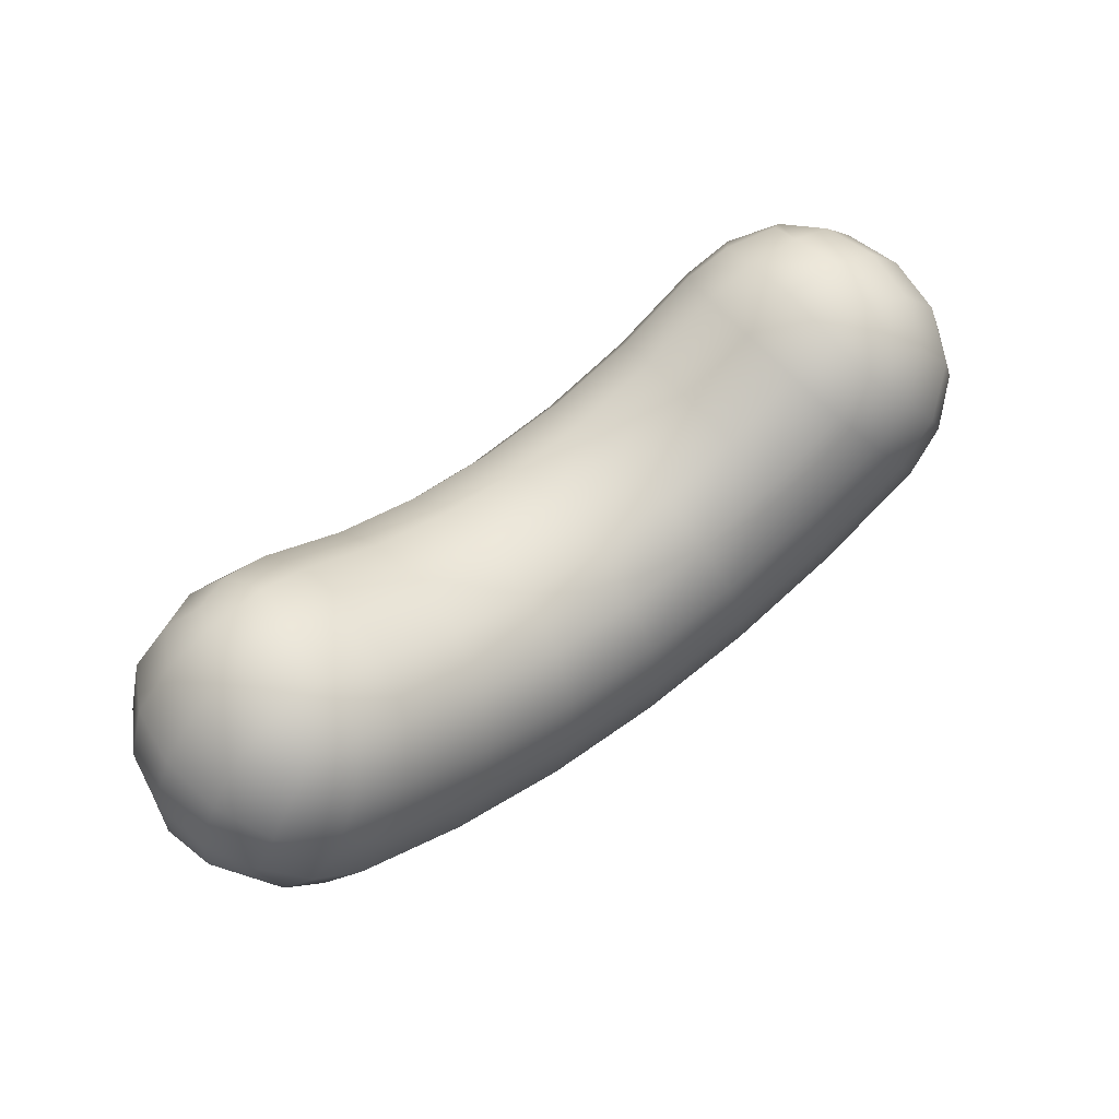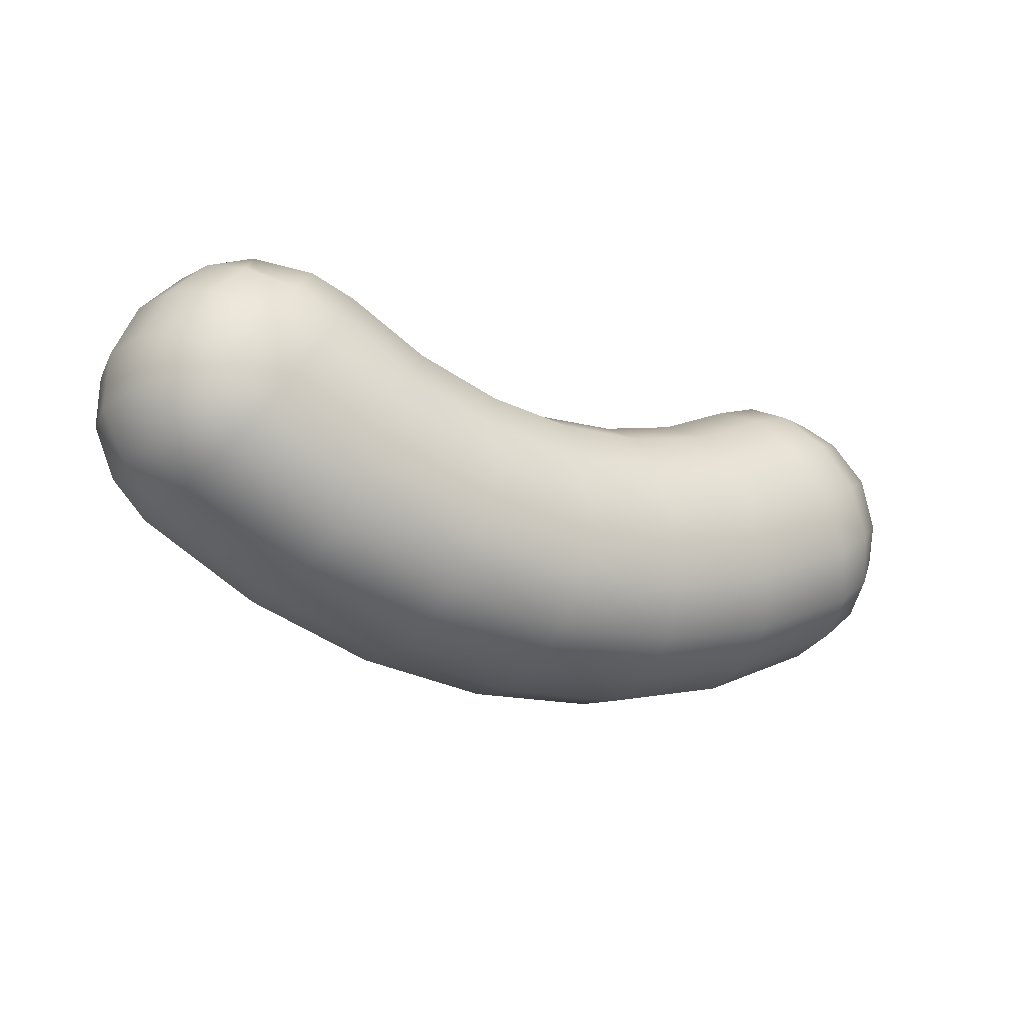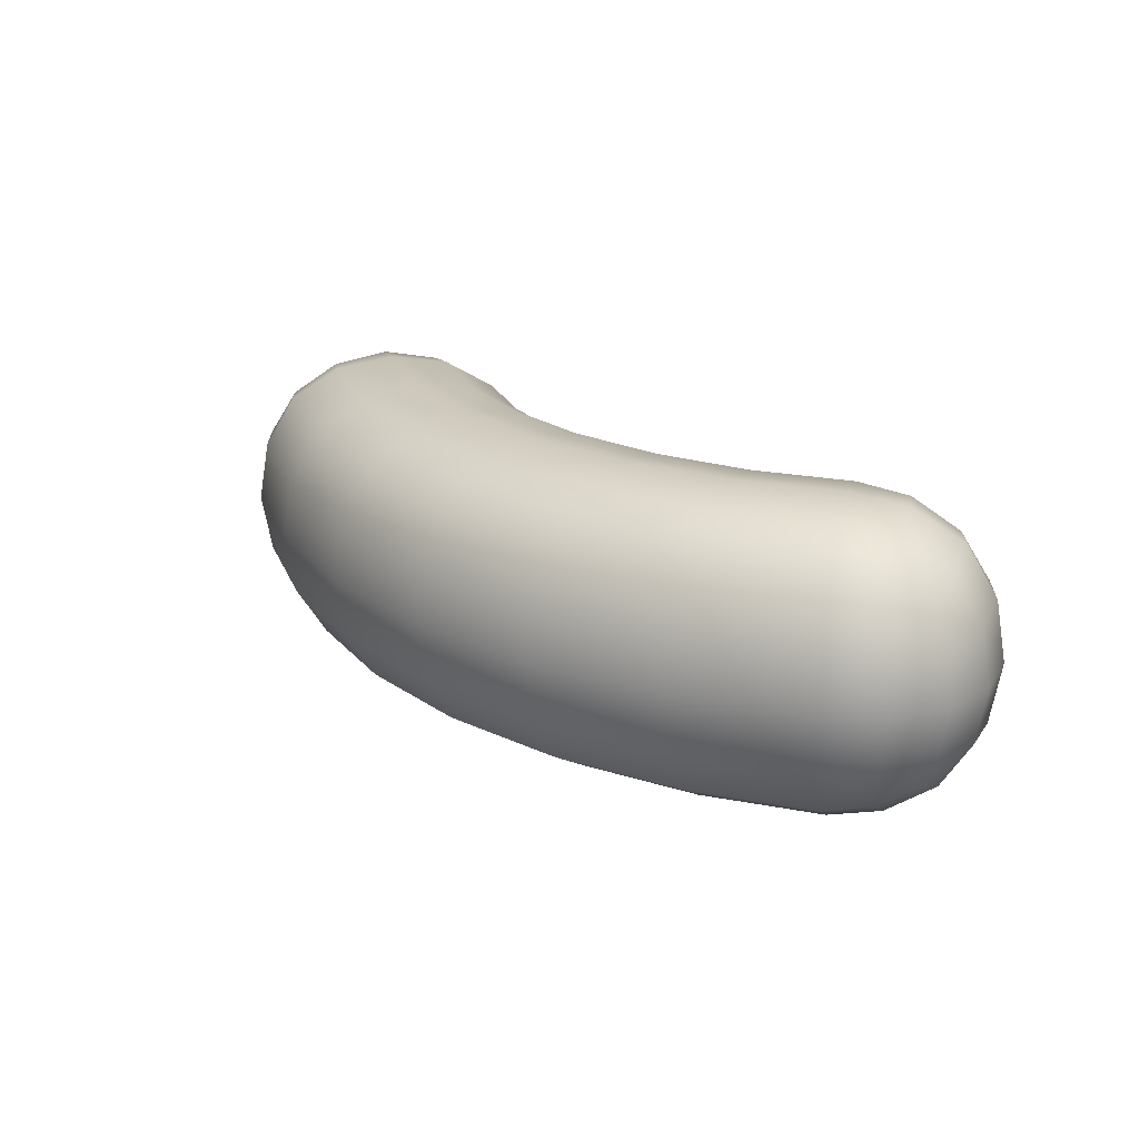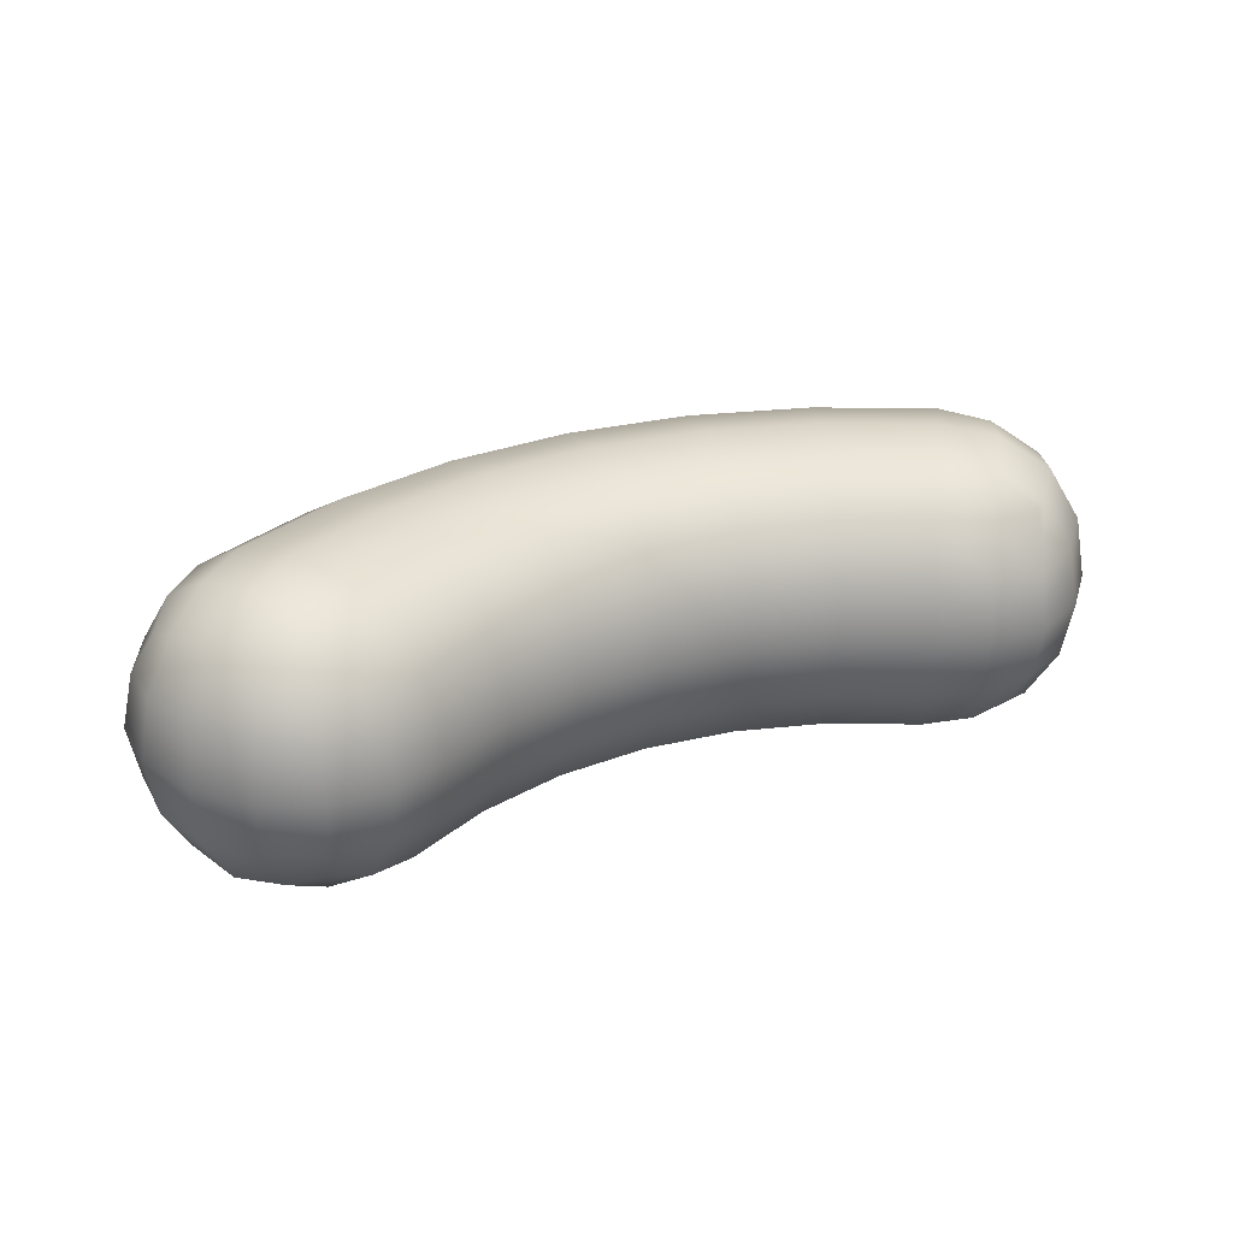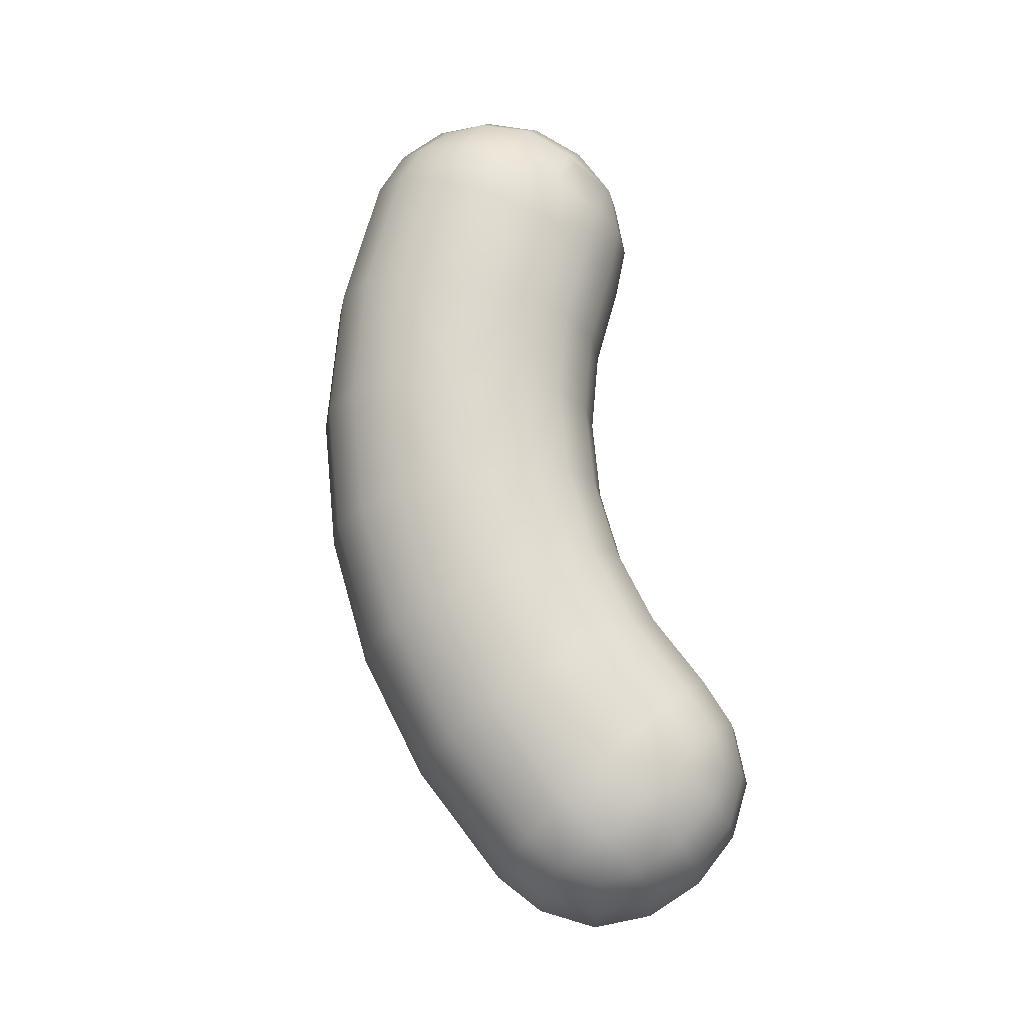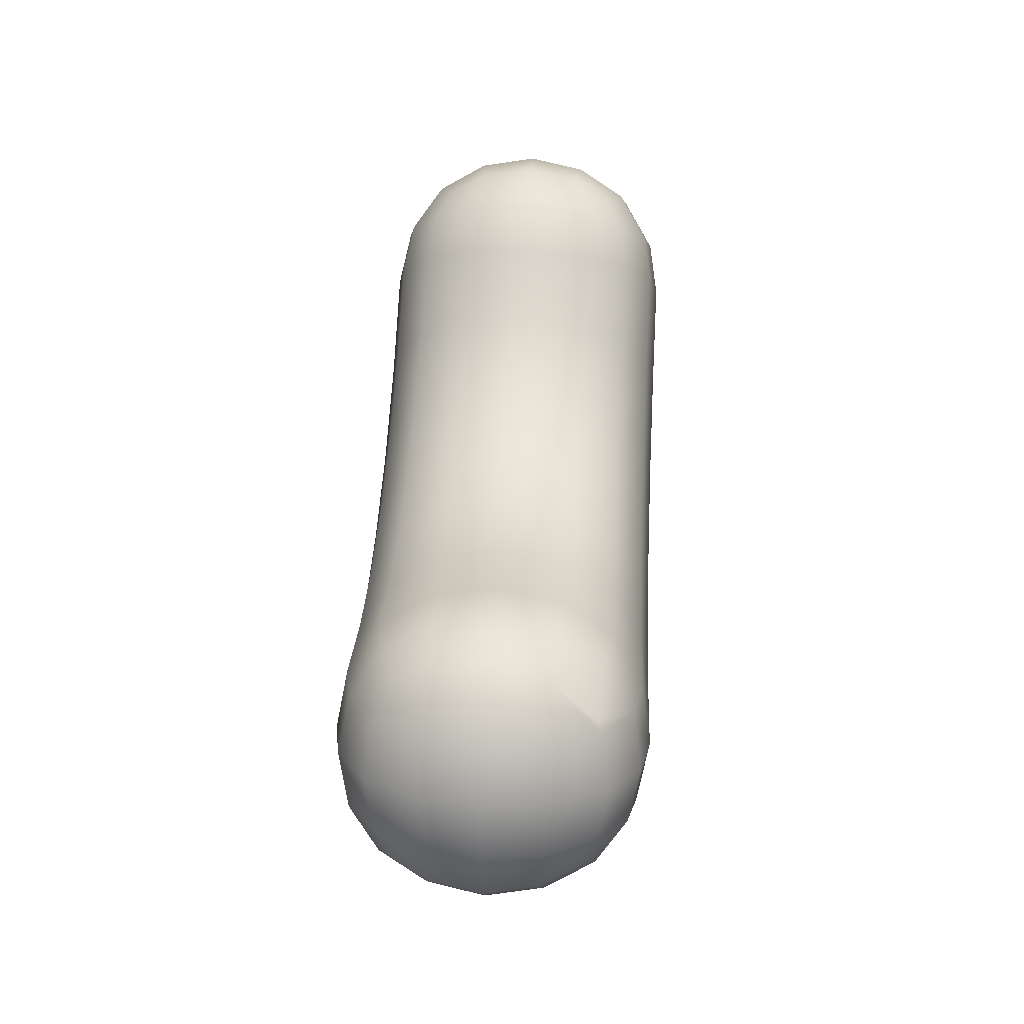
<metadata>
{"format":"obj","ext":"obj","renderer":"f3d","projection":"perspective","resolution":1024,"background":"white","views":[{"elev":57.6,"azim":-38.5,"up":"+Z"},{"elev":-21.0,"azim":148.8,"up":"+Z"},{"elev":21.5,"azim":-136.6,"up":"+Y"},{"elev":28.8,"azim":-27.1,"up":"+Y"},{"elev":72.5,"azim":-102.7,"up":"+Y"},{"elev":51.9,"azim":93.4,"up":"+Z"}]}
</metadata>
<code>
g default
v 1.616 0.3576 -0.02111
v 1.306 0.4002 0.523
v 1.616 -0.3659 -0.02111
v 1.216 -0.3659 0.5814
v 1.008 0.2277 0.6602
v 1.438 0.2277 0.5733
v 1.695 0.2277 0.1872
v 1.438 -0.236 0.5733
v 1.695 -0.236 0.1872
v 1.608 -0.236 -0.2436
v 1.008 -0.236 0.6602
v 1.18 -0.5467 0.4013
v 1.436 -0.5467 0.01518
v 1.634 -0.004143 0.4253
v 1.322 0.5779 0.2178
v 1.058 0.4213 0.553
v 1.35 0.4213 0.4941
v 1.529 0.4213 -0.1556
v 1.588 0.4213 0.1367
v 1.705 0.2104 -0.03891
v 1.599 0.2449 0.4021
v 1.737 -0.004144 0.1946
v 1.234 0.2104 0.6697
v 1.462 -0.004143 0.6096
v 1.599 -0.2532 0.4021
v 1.234 -0.2187 0.6697
v 1.35 -0.4296 0.4941
v 1.705 -0.2187 -0.03891
v 1.588 -0.4296 0.1367
v 1.529 -0.4296 -0.1556
v 1.322 -0.5862 0.2178
v 1.058 -0.4296 0.553
v 1 -0.004143 0.7026
v 1.644 -0.004144 -0.2669
v 1.495 0.4527 0.3328
v 1.18 0.5384 0.4013
v 1.748 -0.004144 -0.04769
v 1.242 -0.004143 0.7133
v 1.436 0.5384 0.01518
v 1.495 -0.461 0.3328
v 1.608 0.2277 -0.2436
v 1.133 0.616 0.09213
v 0.9964 0.5746 0.2974
v 0.8815 0.4497 0.4699
v 1.385 0.4497 -0.2857
v 1.27 0.5746 -0.1132
v 1.133 -0.6243 0.09213
v 1.27 -0.5828 -0.1132
v 1.385 -0.458 -0.2857
v 0.8815 -0.458 0.4699
v 0.9964 -0.5828 0.2974
v 0.7894 -0.004143 0.6084
v 0.8124 -0.2508 0.5738
v 0.8124 0.2425 0.5738
v 1.477 -0.004144 -0.4241
v 1.454 0.2425 -0.3896
v 1.454 -0.2508 -0.3896
v -1.447 0.616 0.004867
v -1.569 0.5746 -0.2092
v -1.672 0.4497 -0.3891
v -1.324 0.5746 0.2189
v -1.221 0.4497 0.3988
v -1.447 -0.6243 0.004869
v -1.569 -0.5828 -0.2092
v -1.672 -0.458 -0.3891
v -1.324 -0.5828 0.2189
v -1.221 -0.458 0.3988
v -1.139 -0.004143 0.5432
v -1.159 0.2425 0.5072
v -1.159 -0.2508 0.5072
v -1.755 -0.004144 -0.5334
v -1.734 -0.2508 -0.4974
v -1.734 0.2425 -0.4974
v -1.185 0.4497 -0.6113
v -1.117 0.5746 -0.4156
v -1.035 0.616 -0.1828
v -0.9541 0.5746 0.05008
v -0.8858 0.4497 0.2458
v -0.8447 0.2425 0.3636
v -0.831 -0.004143 0.4028
v -0.8447 -0.2508 0.3636
v -0.8858 -0.458 0.2458
v -0.9541 -0.5828 0.05009
v -1.035 -0.6243 -0.1828
v -1.117 -0.5828 -0.4156
v -1.185 -0.458 -0.6113
v -1.226 -0.2508 -0.7292
v -1.24 -0.004145 -0.7683
v -1.226 0.2425 -0.7292
v -0.6644 0.4497 -0.7405
v -0.6332 0.5746 -0.5356
v -0.5961 0.616 -0.2918
v -0.559 0.5746 -0.048
v -0.5279 0.4497 0.1569
v -0.5091 0.2425 0.2803
v -0.5029 -0.004143 0.3213
v -0.5091 -0.2508 0.2803
v -0.5279 -0.458 0.1569
v -0.559 -0.5828 -0.048
v -0.5961 -0.6243 -0.2918
v -0.6332 -0.5828 -0.5356
v -0.6644 -0.458 -0.7405
v -0.6832 -0.2508 -0.8639
v -0.6894 -0.004145 -0.905
v -0.6832 0.2425 -0.8639
v -0.129 0.4497 -0.7719
v -0.136 0.5746 -0.5648
v -0.1444 0.616 -0.3183
v -0.1527 0.5746 -0.07183
v -0.1597 0.4497 0.1353
v -0.1639 0.2425 0.2601
v -0.1653 -0.004143 0.3015
v -0.1639 -0.2508 0.2601
v -0.1597 -0.458 0.1353
v -0.1527 -0.5828 -0.07183
v -0.1444 -0.6243 -0.3183
v -0.136 -0.5828 -0.5648
v -0.129 -0.458 -0.7719
v -0.1248 -0.2508 -0.8967
v -0.1234 -0.004145 -0.9381
v -0.1248 0.2425 -0.8967
v 0.403 0.4497 -0.7044
v 0.3581 0.5746 -0.5021
v 0.3046 0.616 -0.2614
v 0.2511 0.5746 -0.02059
v 0.2062 0.4497 0.1817
v 0.1791 0.2425 0.3036
v 0.1701 -0.004143 0.3441
v 0.1791 -0.2508 0.3036
v 0.2062 -0.458 0.1817
v 0.2511 -0.5828 -0.02059
v 0.3046 -0.6243 -0.2614
v 0.3581 -0.5828 -0.5021
v 0.403 -0.458 -0.7044
v 0.4301 -0.2508 -0.8263
v 0.4391 -0.004145 -0.8668
v 0.4301 0.2425 -0.8263
v 0.9136 0.4497 -0.5403
v 0.8322 0.5746 -0.3497
v 0.7354 0.616 -0.1229
v 0.6386 0.5746 0.104
v 0.5573 0.4497 0.2946
v 0.5083 0.2425 0.4094
v 0.492 -0.004143 0.4475
v 0.5083 -0.2508 0.4094
v 0.5573 -0.458 0.2946
v 0.6386 -0.5828 0.104
v 0.7354 -0.6243 -0.1229
v 0.8322 -0.5828 -0.3497
v 0.9136 -0.458 -0.5403
v 0.9626 -0.2508 -0.6551
v 0.9789 -0.004145 -0.6933
v 0.9626 0.2425 -0.6551
v -1.921 0.3576 -0.1408
v -1.562 0.3576 0.4874
v -1.921 -0.3659 -0.1408
v -1.562 -0.3659 0.4874
v -1.36 0.2277 0.5801
v -1.784 0.2277 0.4643
v -2.014 0.2277 0.06173
v -1.784 -0.236 0.4644
v -2.014 -0.236 0.06173
v -1.898 -0.236 -0.3622
v -1.36 -0.236 0.5801
v -1.514 -0.5467 0.3102
v -1.744 -0.5467 -0.09238
v -1.969 -0.004143 0.3034
v -1.644 0.5779 0.1175
v -1.403 0.4213 0.4698
v -1.691 0.4213 0.3913
v -1.825 0.4213 -0.2691
v -1.903 0.4213 0.01862
v -2.008 0.2104 -0.1645
v -1.933 0.2449 0.2826
v -2.056 -0.004144 0.06631
v -1.586 0.2104 0.5744
v -1.809 -0.004143 0.4989
v -1.933 -0.2532 0.2826
v -1.586 -0.2187 0.5744
v -1.691 -0.4296 0.3913
v -2.008 -0.2187 -0.1645
v -1.903 -0.4296 0.01862
v -1.825 -0.4296 -0.2691
v -1.644 -0.5862 0.1175
v -1.403 -0.4296 0.4698
v -1.355 -0.004143 0.6229
v -1.932 -0.004144 -0.3879
v -1.824 0.4527 0.2205
v -1.514 0.5384 0.3102
v -2.051 -0.004144 -0.1762
v -1.598 -0.004143 0.6173
v -1.744 0.5384 -0.09238
v -1.824 -0.461 0.2205
v -1.898 0.2277 -0.3622
g FoodTallRUpperLeg
f 36 16 2 17
f 15 36 17 35
f 39 15 35 19
f 18 39 19 1
f 1 19 7 20
f 19 35 21 7
f 7 21 14 22
f 20 7 22 37
f 35 17 6 21
f 17 2 23 6
f 6 23 38 24
f 21 6 24 14
f 14 24 8 25
f 24 38 26 8
f 8 26 4 27
f 25 8 27 40
f 37 22 9 28
f 22 14 25 9
f 9 25 40 29
f 28 9 29 3
f 3 29 13 30
f 29 40 31 13
f 40 27 12 31
f 27 4 32 12
f 11 32 4 26
f 33 11 26 38
f 5 33 38 23
f 16 5 23 2
f 41 18 1 20
f 34 41 20 37
f 10 34 37 28
f 30 10 28 3
f 42 43 36 15
f 43 44 16 36
f 45 46 39 18
f 46 42 15 39
f 13 31 47 48
f 30 13 48 49
f 12 32 50 51
f 31 12 51 47
f 52 53 11 33
f 53 50 32 11
f 44 54 5 16
f 54 52 33 5
f 55 56 41 34
f 56 45 18 41
f 49 57 10 30
f 57 55 34 10
f 140 42 46 139
f 42 140 141 43
f 139 46 45 138
f 153 138 45 56
f 43 141 142 44
f 44 142 143 54
f 47 148 149 48
f 148 47 51 147
f 48 149 150 49
f 49 150 151 57
f 147 51 50 146
f 146 50 53 145
f 144 52 54 143
f 52 144 145 53
f 152 55 57 151
f 55 152 153 56
f 59 75 74 60
f 58 76 75 59
f 77 76 58 61
f 78 77 61 62
f 79 78 62 69
f 68 80 79 69
f 81 80 68 70
f 67 82 81 70
f 66 83 82 67
f 63 84 83 66
f 85 84 63 64
f 86 85 64 65
f 87 86 65 72
f 71 88 87 72
f 89 88 71 73
f 60 74 89 73
f 75 91 90 74
f 76 92 91 75
f 93 92 76 77
f 94 93 77 78
f 95 94 78 79
f 80 96 95 79
f 97 96 80 81
f 82 98 97 81
f 83 99 98 82
f 84 100 99 83
f 101 100 84 85
f 102 101 85 86
f 103 102 86 87
f 88 104 103 87
f 105 104 88 89
f 89 74 90 105
f 91 107 106 90
f 92 108 107 91
f 109 108 92 93
f 110 109 93 94
f 111 110 94 95
f 96 112 111 95
f 113 112 96 97
f 98 114 113 97
f 99 115 114 98
f 100 116 115 99
f 117 116 100 101
f 118 117 101 102
f 119 118 102 103
f 104 120 119 103
f 121 120 104 105
f 105 90 106 121
f 107 123 122 106
f 108 124 123 107
f 125 124 108 109
f 126 125 109 110
f 127 126 110 111
f 112 128 127 111
f 129 128 112 113
f 114 130 129 113
f 115 131 130 114
f 116 132 131 115
f 133 132 116 117
f 134 133 117 118
f 135 134 118 119
f 120 136 135 119
f 137 136 120 121
f 121 106 122 137
f 123 139 138 122
f 124 140 139 123
f 141 140 124 125
f 142 141 125 126
f 143 142 126 127
f 128 144 143 127
f 145 144 128 129
f 130 146 145 129
f 131 147 146 130
f 132 148 147 131
f 149 148 132 133
f 150 149 133 134
f 151 150 134 135
f 136 152 151 135
f 153 152 136 137
f 137 122 138 153
f 189 170 155 169
f 168 188 170 189
f 192 172 188 168
f 171 154 172 192
f 154 173 160 172
f 172 160 174 188
f 160 175 167 174
f 173 190 175 160
f 188 174 159 170
f 170 159 176 155
f 159 177 191 176
f 174 167 177 159
f 167 178 161 177
f 177 161 179 191
f 161 180 157 179
f 178 193 180 161
f 190 181 162 175
f 175 162 178 167
f 162 182 193 178
f 181 156 182 162
f 156 183 166 182
f 182 166 184 193
f 193 184 165 180
f 180 165 185 157
f 164 179 157 185
f 186 191 179 164
f 158 176 191 186
f 169 155 176 158
f 194 173 154 171
f 187 190 173 194
f 163 181 190 187
f 183 156 181 163
f 58 168 189 61
f 61 189 169 62
f 60 171 192 59
f 59 192 168 58
f 166 64 63 184
f 183 65 64 166
f 165 66 67 185
f 184 63 66 165
f 68 186 164 70
f 70 164 185 67
f 62 169 158 69
f 69 158 186 68
f 71 187 194 73
f 73 194 171 60
f 65 183 163 72
f 72 163 187 71

</code>
